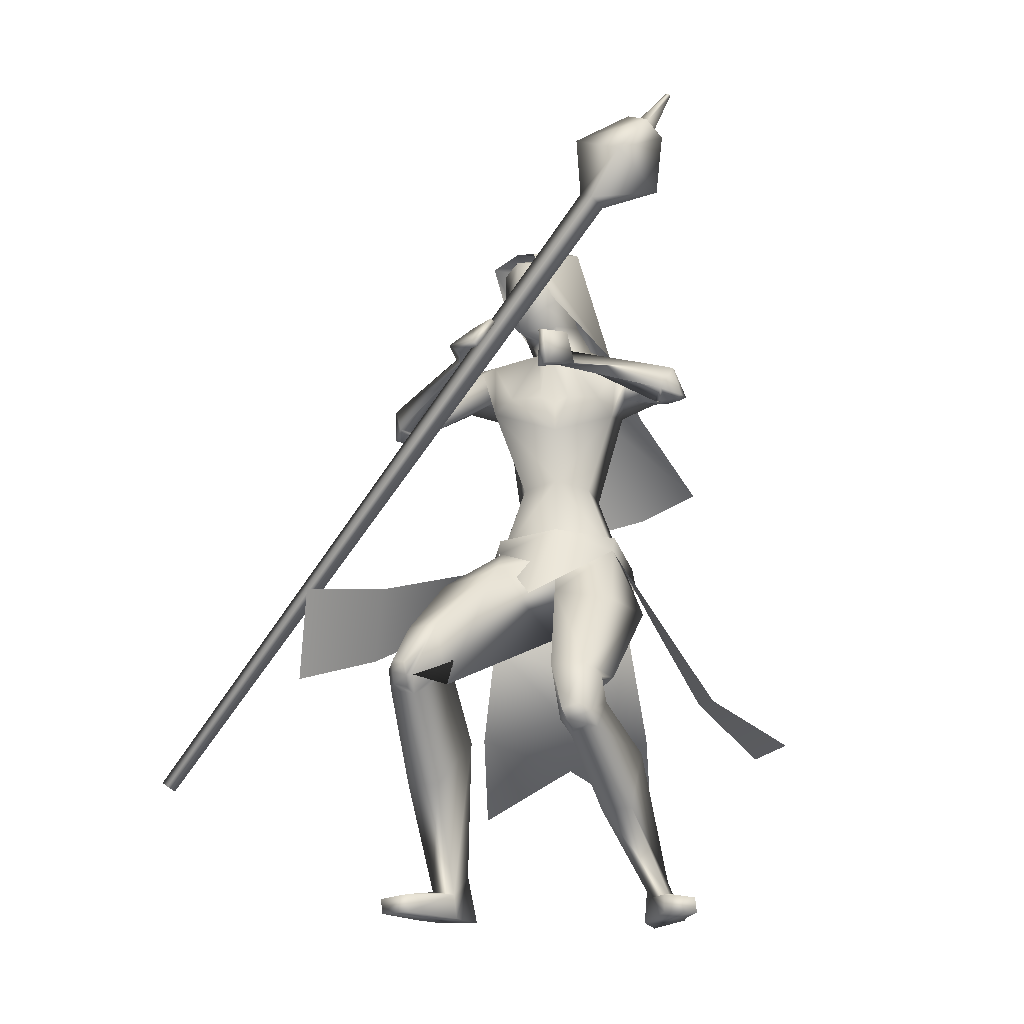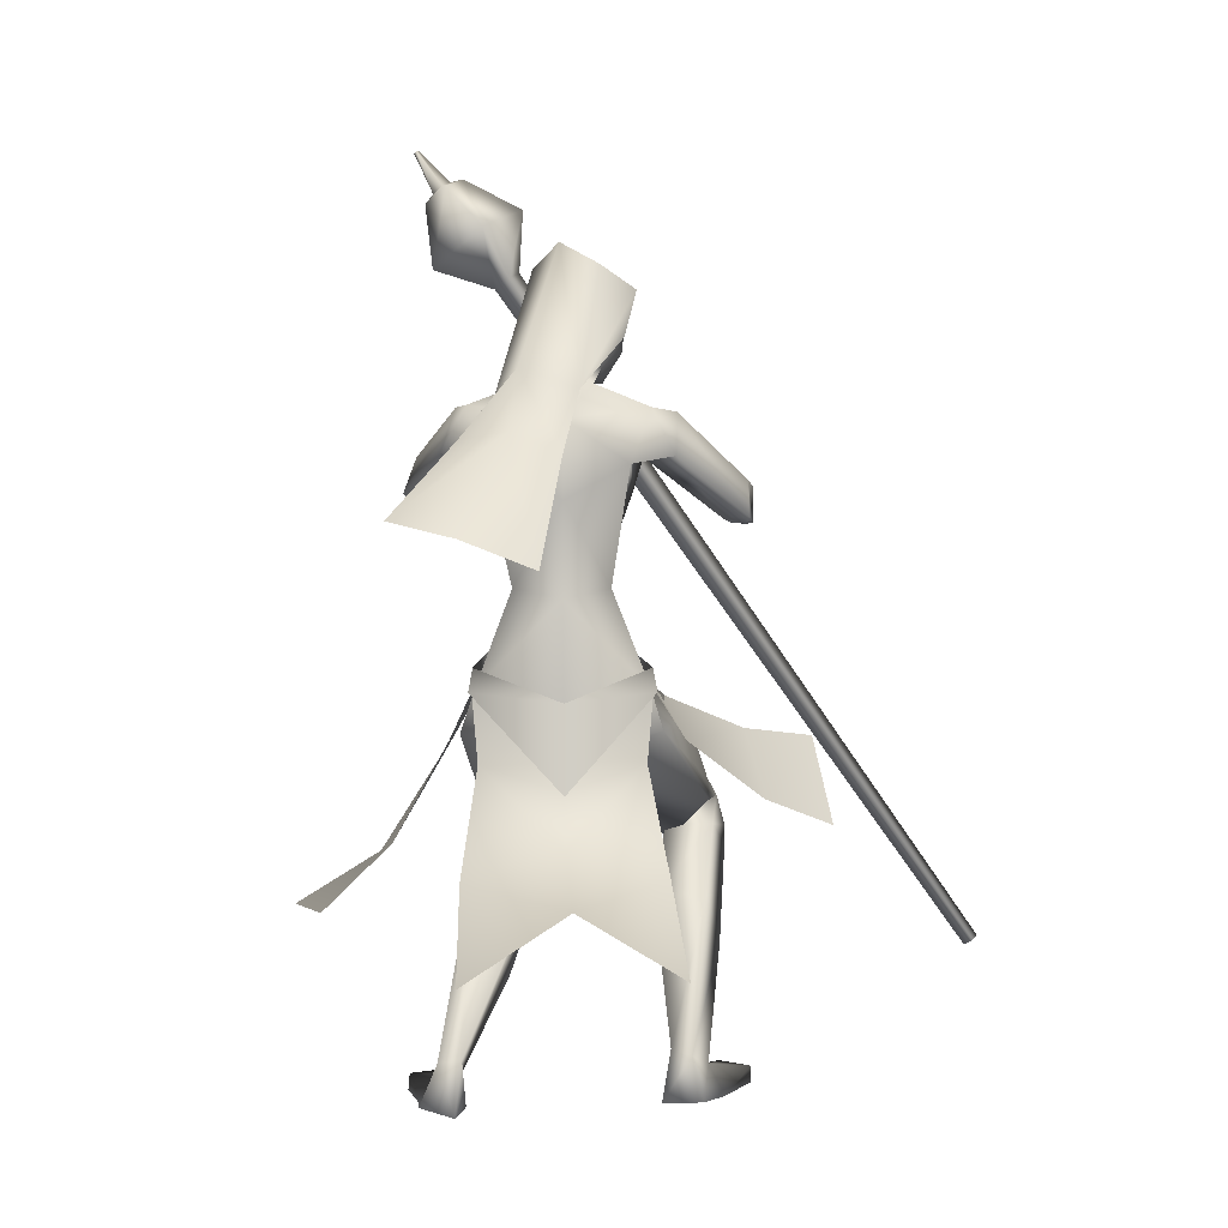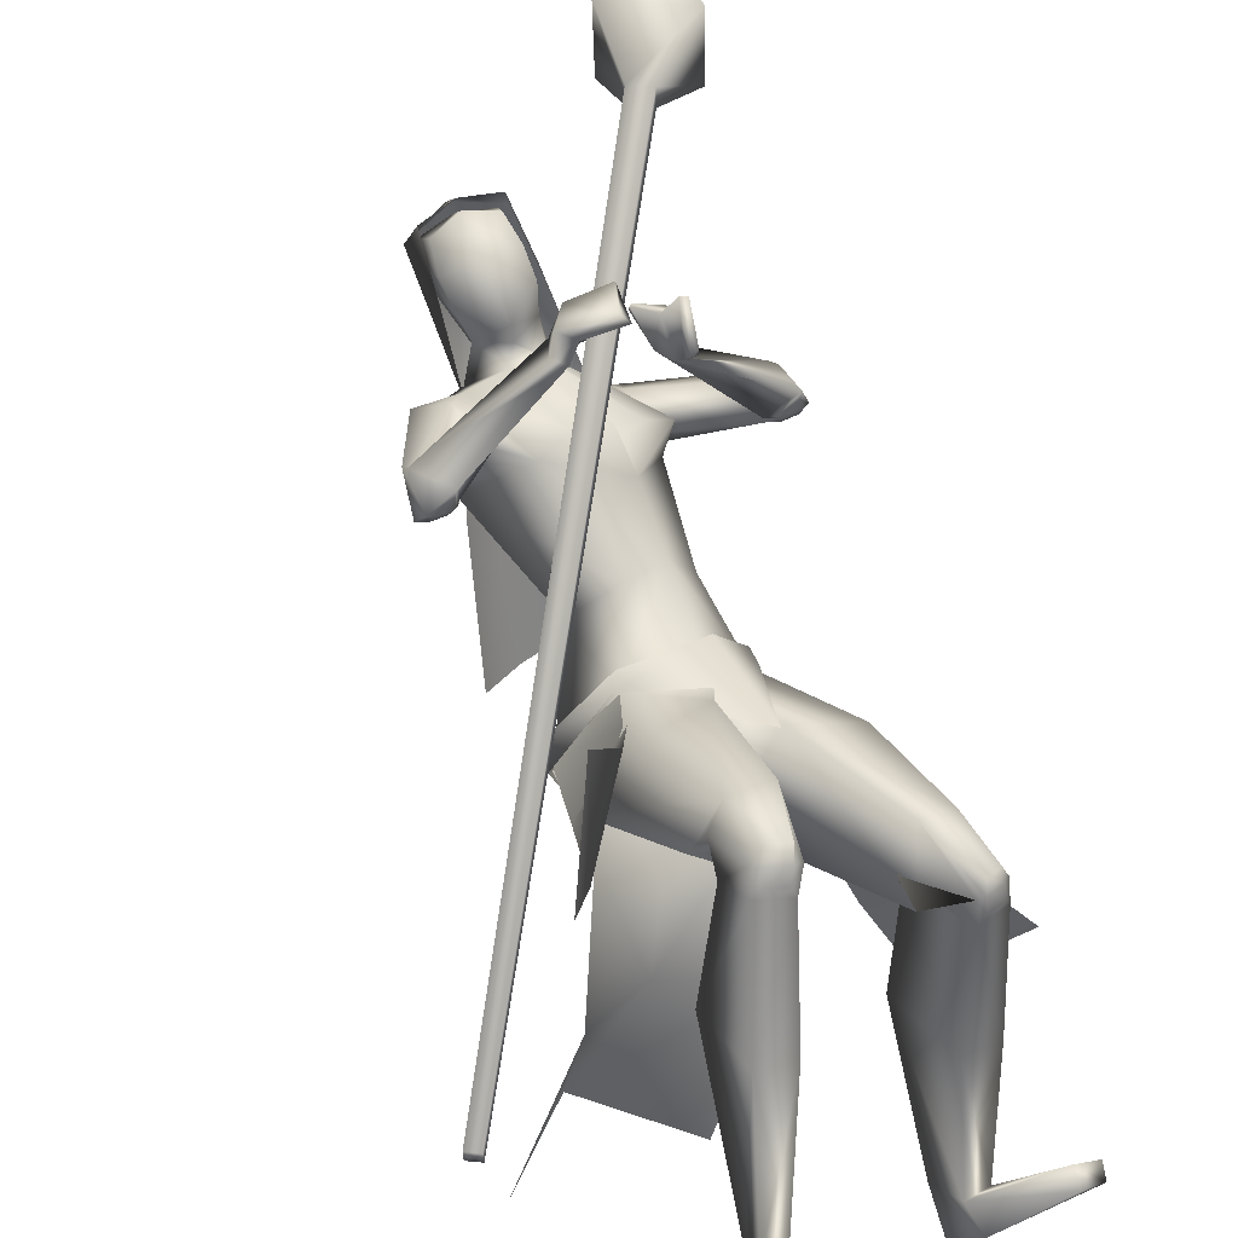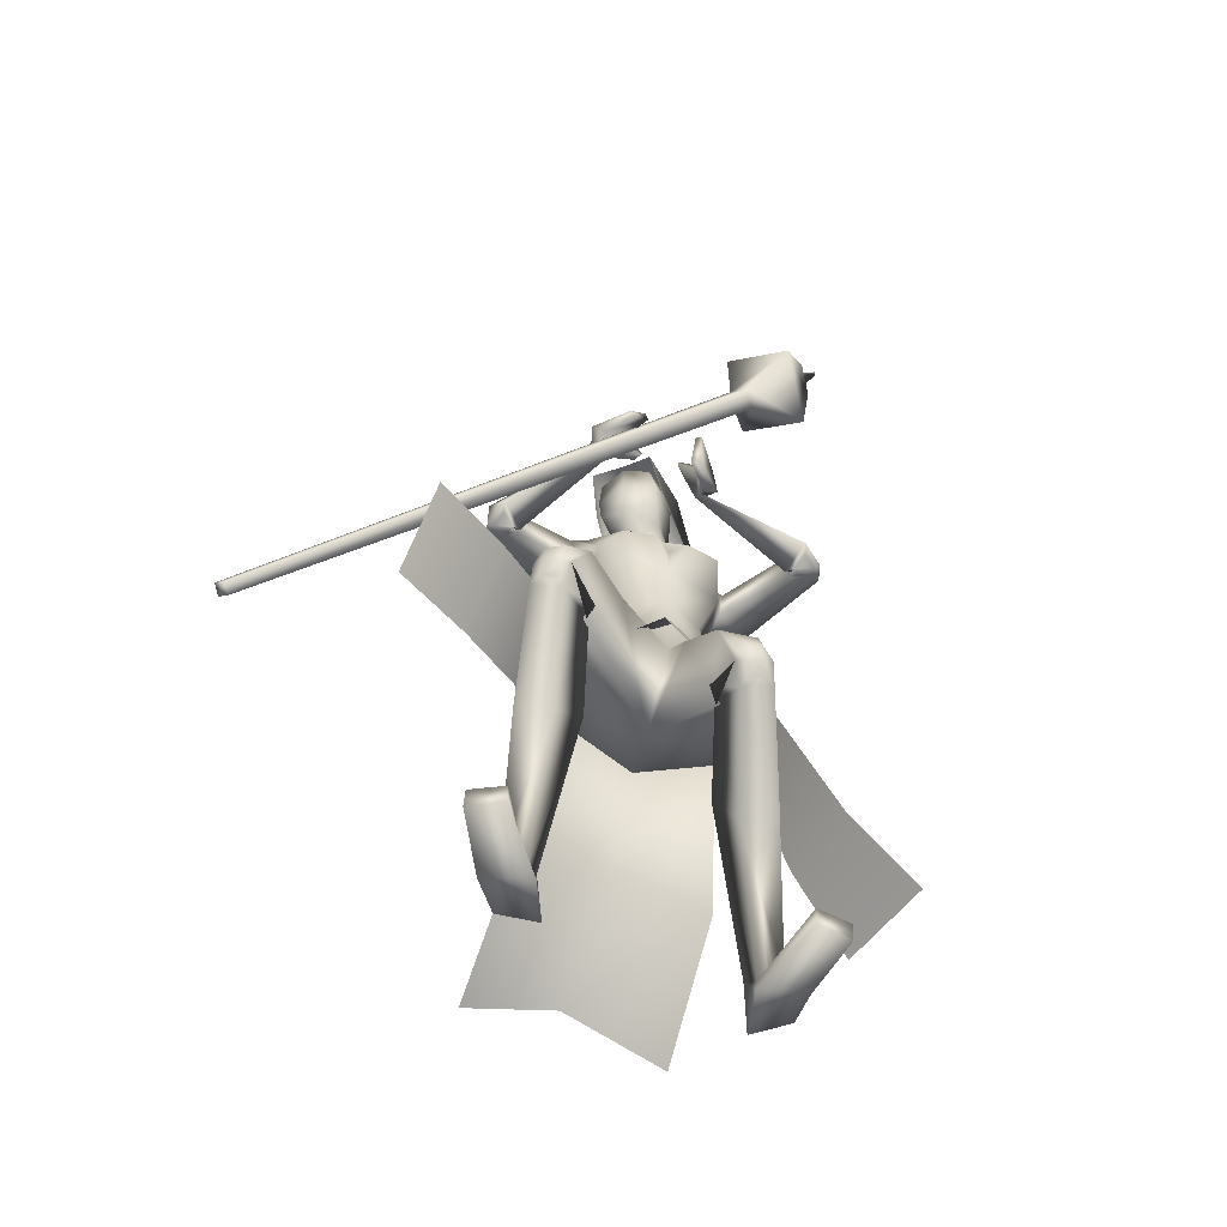
<metadata>
{"format":"obj","ext":"obj","renderer":"f3d","projection":"perspective","resolution":1024,"background":"white","views":[{"elev":-18.7,"azim":44.6,"up":"+Y"},{"elev":1.3,"azim":-143.1,"up":"+Y"},{"elev":74.7,"azim":-22.7,"up":"+Z"},{"elev":-61.7,"azim":20.2,"up":"+Y"}]}
</metadata>
<code>
o Cube_Cube.001
v -0.4456 -0.7689 0.4522
v -0.4278 -0.7786 0.4535
v -0.4256 -0.7721 0.4726
v -0.4434 -0.7624 0.4713
v 0.213 0.3914 -0.02652
v 0.2458 0.3734 -0.02421
v 0.2498 0.3854 0.01104
v 0.217 0.4033 0.008736
v 0.2207 0.5164 0.02308
v 0.3411 0.4505 0.03155
v 0.3262 0.4066 -0.09788
v 0.2058 0.4725 -0.1064
v 0.2936 0.5507 -0.1008
v 0.3444 0.5229 -0.09719
v 0.3507 0.5414 -0.04264
v 0.2999 0.5692 -0.04621
v 0.3157 0.5629 -0.06266
v 0.3388 0.5503 -0.06103
v 0.3359 0.5418 -0.08585
v 0.3128 0.5545 -0.08747
v 0.3587 0.6159 -0.1032
v 0.3647 0.6126 -0.1028
v 0.3654 0.6148 -0.09639
v 0.3594 0.6181 -0.09681
v 0.09863 -0.2729 -0.2027
v 0.04495 -0.3029 -0.3175
v 0.1726 -0.381 -0.2059
v 0.0957 -0.3966 -0.3236
v 0.1085 -0.2767 -0.1932
v 0.1075 -0.2491 -0.2005
v 0.05355 -0.3164 -0.3252
v 0.05029 -0.2764 -0.3174
v -0.09852 -0.3316 -0.267
v 0.07312 -0.4 0.01356
v -0.02358 0.2081 -0.2917
v 0.06404 0.1701 -0.2437
v -0.09224 0.1742 -0.2171
v -0.01909 0.4204 -0.1788
v 0.05136 0.3809 -0.161
v -0.08954 0.3809 -0.161
v -0.01909 0.3701 -0.05205
v 0.038 0.3504 -0.04113
v -0.07618 0.3504 -0.04113
v 0.0461 0.2677 -0.08642
v -0.08428 0.2677 -0.08642
v -0.07368 0.1 -0.3757
v 0.01437 0.08786 -0.3959
v -0.1401 0.06548 -0.3228
v -0.1299 -0.07055 -0.5662
v 0.008298 -0.04272 -0.5749
v -0.1942 -0.1189 -0.4501
v 0.03177 0.1853 -0.2206
v -0.08913 0.1853 -0.1766
v -0.0351 0.1846 -0.2163
v 0.01858 0.1697 -0.1494
v -0.03322 0.1697 -0.1305
v 0.08134 0.1509 -0.296
v -0.154 0.1485 -0.1067
v 0.08282 0.1415 -0.2433
v -0.09956 0.1413 -0.06697
v -0.0676 0.1269 -0.2301
v -0.07272 -0.005463 -0.2362
v 0.03132 0.06017 -0.3174
v -0.152 0.05375 -0.1601
v 0.05217 -0.03119 -0.08737
v 0.1046 0.01407 -0.2007
v -0.05733 0.01415 -0.02535
v 0.0462 -0.1372 -0.09449
v 0.079 -0.1502 -0.1552
v -0.01926 -0.1502 -0.07271
v -0.04516 -0.1664 -0.2034
v 0.03275 -0.1479 -0.2373
v -0.09216 -0.1479 -0.1325
v 0.2681 0.07322 -0.2072
v -0.2148 0.03281 0.08754
v 0.2454 0.05434 -0.1792
v -0.1776 0.01942 0.08898
v 0.2846 0.0115 -0.2231
v -0.2255 -0.03004 0.07671
v 0.2391 0.003087 -0.1917
v -0.1725 -0.02865 0.06753
v 0.269 0.06892 -0.1703
v -0.1907 0.02985 0.1102
v 0.2351 0.058 -0.1894
v -0.181 0.0261 0.07118
v 0.2868 0.008625 -0.1433
v -0.1703 -0.03135 0.133
v 0.2349 0.007448 -0.1826
v -0.1659 -0.02257 0.06863
v 0.09921 -0.2735 -0.2045
v -0.07226 -0.2733 -0.06245
v -0.0851 -0.3397 -0.251
v 0.04586 -0.3092 -0.3165
v -0.1724 -0.3092 -0.1334
v 0.08709 -0.387 -0.04519
v 0.0128 -0.3481 0.04251
v -0.01985 -0.4435 -0.1576
v 0.09762 -0.3871 -0.2936
v -0.171 -0.3818 -0.09532
v -0.07411 -0.4063 -0.2379
v 0.2207 -0.5643 0.01576
v -0.04238 -0.4883 0.2165
v 0.1673 -0.5647 0.05115
v 0.02086 -0.4904 0.2068
v 0.1353 -0.6489 -0.02607
v -0.006611 -0.5914 0.1509
v 0.2082 -0.5756 -0.07598
v -0.09499 -0.5183 0.1455
v 0.2335 -0.6848 -0.002074
v -0.06217 -0.6064 0.2417
v 0.186 -0.6968 0.01827
v -0.01328 -0.6216 0.2279
v 0.1307 -0.6189 -0.03454
v -0.009442 -0.5651 0.1347
v 0.2122 -0.6277 -0.05072
v -0.08024 -0.5639 0.1789
v 0.1591 -0.9955 -0.3285
v -0.2116 -0.9986 0.02505
v 0.09129 -1.002 -0.2868
v -0.1348 -0.9996 -0.002924
v 0.05348 -1.003 -0.3588
v -0.1539 -1 -0.0755
v 0.1219 -0.9926 -0.3696
v -0.2129 -0.9985 -0.03772
v 0.0877 -0.9522 -0.3093
v -0.1545 -0.9513 -0.01416
v 0.1271 -0.9468 -0.3175
v -0.1877 -0.9455 0.01039
v 0.06078 -0.9125 -0.3331
v -0.155 -0.9134 -0.05155
v 0.09384 -0.9187 -0.3555
v -0.1937 -0.9225 -0.04529
v 0.2507 -0.9731 -0.2467
v -0.1795 -0.9731 0.1508
v 0.2092 -0.9675 -0.2066
v -0.1245 -0.9675 0.1337
v 0.2064 -0.9992 -0.2094
v -0.1255 -0.9992 0.1299
v 0.2459 -0.9992 -0.2563
v -0.1856 -0.9992 0.142
v 0.1599 0.04349 0.05161
v 0.07484 0.07977 0.1706
v 0.172 0.1035 0.07003
v 0.09055 0.1307 0.1353
v 0.1453 0.03685 0.05971
v 0.08375 0.06505 0.1653
v 0.1605 0.1069 0.0709
v 0.09176 0.1248 0.1249
v 0.1341 0.102 -0.03652
v -0.002211 0.1089 0.09851
v 0.1398 0.07731 -0.02944
v -0.01526 0.07591 0.1249
v 0.1366 0.06187 -0.01007
v 0.00422 0.05832 0.1298
v 0.1234 0.08972 -0.02978
v 0.004585 0.09095 0.09597
v 0.03938 -0.2896 -0.1026
v 0.1869 -0.4111 -0.0985
v -0.09651 -0.366 0.07584
v 0.1663 0.1217 -0.002264
v 0.02697 0.1357 0.1192
v 0.1682 0.06053 -0.01993
v -0.000907 0.09332 0.1598
v 0.1469 0.05483 0.003777
v 0.02287 0.07307 0.153
v 0.1425 0.118 0.007417
v 0.03531 0.1163 0.1084
v 0.1102 0.1344 0.02298
v 0.06157 0.09477 0.07911
v 0.1143 0.1369 0.024
v 0.06354 0.09913 0.07987
v 0.1099 0.1381 0.005156
v 0.04635 0.1007 0.07103
v 0.1141 0.141 0.006372
v 0.04867 0.1053 0.07159
v 0.08266 -0.7066 -0.1506
v -0.05113 -0.68 0.04238
v 0.1698 -0.6978 -0.1972
v -0.147 -0.6667 0.06434
v 0.1857 -0.8089 -0.1469
v -0.123 -0.7621 0.1382
v 0.129 -0.8099 -0.1268
v -0.06763 -0.7681 0.1154
v 0.1096 0.1482 -0.2891
v -0.1695 0.142 -0.05468
v 0.1 0.1317 -0.2538
v -0.1206 0.1296 -0.05283
v 0.08988 0.07236 -0.2586
v -0.1071 0.07712 -0.08393
v 0.1136 0.07175 -0.3232
v -0.1921 0.0681 -0.08969
v 0.08883 0.03054 -0.08662
v 0.04654 0.03054 -0.05113
v 0.1273 0.0325 -0.1334
v -0.006171 0.0325 -0.02135
v 0.2819 0.0655 -0.1872
v -0.2101 0.02235 0.1089
v 0.2519 0.0509 -0.175
v -0.1797 0.01466 0.0948
v 0.2973 0.005664 -0.192
v -0.2121 -0.03829 0.1061
v 0.2474 0.000759 -0.1822
v -0.1721 -0.03269 0.07865
v 0.1302 -0.6036 -0.01455
v 0.004241 -0.5464 0.1447
v 0.229 -0.5865 -0.02079
v -0.07301 -0.5155 0.201
v 0.241 -0.6583 0.02149
v -0.05219 -0.575 0.2568
v 0.19 -0.6734 0.05135
v 0.005811 -0.5918 0.2482
v 0.2034 -0.674 0.04814
v -0.006264 -0.5909 0.255
v 0.2318 -0.6655 0.03147
v -0.03857 -0.5815 0.2597
v 0.201 -0.6888 0.02762
v -0.01813 -0.6096 0.2425
v 0.2268 -0.6821 0.01584
v -0.04519 -0.6013 0.2494
v 0.2087 -0.6582 0.06679
v 0.00221 -0.5712 0.2678
v 0.2336 -0.6493 0.04846
v -0.02864 -0.5623 0.2689
v 0.2576 -0.002276 -0.1848
v -0.1799 -0.03773 0.08324
v 0.2863 0.000558 -0.1903
v -0.2028 -0.04092 0.09904
v 0.2515 0.00169 -0.18
v -0.1735 -0.03189 0.08169
v 0.28 0.0021 -0.1599
v -0.177 -0.03703 0.1161
v 0.2566 -0.001475 -0.1975
v -0.1879 -0.03703 0.07425
v 0.2838 0.001322 -0.2056
v -0.2116 -0.04005 0.08744
v 0.001045 0.1697 -0.117
v 0.05273 0.02577 -0.0867
v -0.01909 0.2498 -0.2082
v 0.01841 0.2348 -0.1931
v -0.05659 0.2348 -0.1931
v -0.01909 0.3224 -0.2293
v 0.03929 0.2916 -0.146
v -0.07747 0.2916 -0.146
v 0.03536 0.3787 -0.1534
v -0.07354 0.3787 -0.1534
v -0.01909 0.3932 -0.1565
v 0.02505 0.216 -0.121
v -0.06323 0.216 -0.121
v -0.01909 0.193 -0.1146
v 0.02804 0.3383 -0.0645
v -0.06621 0.3383 -0.0645
v -0.01909 0.3525 -0.05221
v 0.03451 0.2421 -0.07839
v -0.07269 0.2421 -0.07839
v -0.01909 0.195 -0.06084
v 0.332 -0.6694 -0.4379
v 0.1813 -0.6605 -0.5347
v -0.2471 -0.5673 0.3099
v -0.168 -0.4157 0.3638
v -0.1858 -0.3996 -0.05039
v -0.08621 -0.3276 0.01042
v -0.1732 -0.3029 -0.1344
v -0.07135 -0.2725 -0.0638
v 0.05697 -0.2455 -0.08165
v -0.1105 -0.4791 -0.2812
v -0.1741 -0.2764 -0.1292
v -0.1823 -0.3164 -0.1273
v -0.06883 -0.2491 -0.05253
v -0.08176 -0.2713 -0.0621
v -0.2954 -0.6229 -0.4968
v -0.1431 -0.7404 -0.5853
v -0.1005 -0.4725 -0.2701
v 0.03948 -0.4326 -0.3174
v -0.09136 -0.3428 -0.2592
v 0.05016 -0.313 -0.3205
v -0.1763 -0.313 -0.1305
v -0.1712 -0.4321 -0.1405
v -0.4095 -0.7343 -0.3573
v -0.1519 -0.5587 -0.3307
v -0.002502 -0.6122 -0.4121
v -0.2577 -0.6084 -0.1957
v 0.04301 0.3352 -0.1497
v -0.08119 0.3352 -0.1497
v -0.01909 0.3578 -0.1929
v 0.03607 0.2902 -0.07144
v -0.07425 0.2902 -0.07144
v -0.01909 0.2846 -0.04989
v 0.038 0.3504 -0.04113
v 0.2536 -0.5876 -0.3143
v 0.1333 -0.5571 -0.4185
v -0.2069 -0.5115 0.1528
v -0.1205 -0.3963 0.2165
f 1 2 3
f 1 3 4
f 1 5 6
f 1 6 2
f 2 6 7
f 2 7 3
f 3 7 8
f 3 8 4
f 5 1 4
f 5 4 8
f 5 8 9
f 5 9 12
f 8 7 10
f 8 10 9
f 7 6 11
f 7 11 10
f 6 5 12
f 6 12 11
f 11 12 13
f 11 13 14
f 10 11 14
f 10 14 15
f 9 10 15
f 9 15 16
f 12 9 16
f 12 16 13
f 13 16 17
f 13 17 20
f 16 15 18
f 16 18 17
f 15 14 19
f 15 19 18
f 14 13 20
f 14 20 19
f 19 20 21
f 19 21 22
f 18 19 22
f 18 22 23
f 17 18 23
f 17 23 24
f 20 17 24
f 20 24 21
f 21 24 23
f 21 23 22
f 26 25 27
f 26 27 28
f 29 31 32
f 29 32 30
f 31 265 33
f 31 33 32
f 29 30 264
f 29 264 34
f 36 35 38
f 36 38 39
f 38 35 37
f 38 37 40
f 39 38 41
f 39 41 42
f 41 38 40
f 41 40 43
f 36 39 42
f 36 42 44
f 43 40 37
f 43 37 45
f 35 36 47
f 35 47 46
f 48 37 35
f 48 35 46
f 46 47 50
f 46 50 49
f 51 48 46
f 51 46 49
f 52 55 59
f 52 59 57
f 60 56 53
f 60 53 58
f 52 57 61
f 52 61 54
f 61 58 53
f 61 53 54
f 61 57 63
f 61 63 62
f 64 58 61
f 64 61 62
f 66 65 68
f 66 68 69
f 68 65 67
f 68 67 70
f 62 63 72
f 62 72 71
f 73 64 62
f 73 62 71
f 63 66 69
f 63 69 72
f 70 67 64
f 70 64 73
f 71 72 93
f 71 93 92
f 94 73 71
f 94 71 92
f 72 69 90
f 72 90 93
f 91 70 73
f 91 73 94
f 93 98 100
f 93 100 92
f 100 99 94
f 100 94 92
f 117 119 121
f 117 121 123
f 122 120 118
f 122 118 124
f 129 121 119
f 129 119 125
f 120 122 130
f 120 130 126
f 131 123 121
f 131 121 129
f 122 124 132
f 122 132 130
f 127 117 123
f 127 123 131
f 124 118 128
f 124 128 132
f 127 125 135
f 127 135 133
f 136 126 128
f 136 128 134
f 117 127 133
f 117 133 139
f 134 128 118
f 134 118 140
f 125 119 137
f 125 137 135
f 138 120 126
f 138 126 136
f 119 117 139
f 119 139 137
f 140 118 120
f 140 120 138
f 135 137 139
f 135 139 133
f 140 138 136
f 140 136 134
f 141 143 147
f 141 147 145
f 148 144 142
f 148 142 146
f 68 157 90
f 68 90 69
f 91 157 68
f 91 68 70
f 90 157 95
f 90 95 158
f 96 157 91
f 96 91 159
f 90 158 98
f 90 98 93
f 99 159 91
f 99 91 94
f 149 160 162
f 149 162 151
f 163 161 150
f 163 150 152
f 160 143 141
f 160 141 162
f 142 144 161
f 142 161 163
f 151 162 164
f 151 164 153
f 165 163 152
f 165 152 154
f 162 141 145
f 162 145 164
f 146 142 163
f 146 163 165
f 166 147 143
f 166 143 160
f 144 148 167
f 144 167 161
f 153 164 166
f 153 166 155
f 167 165 154
f 167 154 156
f 164 145 147
f 164 147 166
f 148 146 165
f 148 165 167
f 166 160 170
f 166 170 168
f 171 161 167
f 171 167 169
f 155 166 168
f 155 168 172
f 169 167 156
f 169 156 173
f 160 149 174
f 160 174 170
f 175 150 161
f 175 161 171
f 149 155 172
f 149 172 174
f 173 156 150
f 173 150 175
f 172 168 170
f 172 170 174
f 171 169 173
f 171 173 175
f 115 178 176
f 115 176 113
f 177 179 116
f 177 116 114
f 178 131 129
f 178 129 176
f 130 132 179
f 130 179 177
f 109 180 178
f 109 178 115
f 179 181 110
f 179 110 116
f 180 127 131
f 180 131 178
f 132 128 181
f 132 181 179
f 111 182 180
f 111 180 109
f 181 183 112
f 181 112 110
f 182 125 127
f 182 127 180
f 128 126 183
f 128 183 181
f 113 176 182
f 113 182 111
f 183 177 114
f 183 114 112
f 176 129 125
f 176 125 182
f 126 130 177
f 126 177 183
f 95 97 105
f 95 105 103
f 106 97 96
f 106 96 104
f 98 158 101
f 98 101 107
f 102 159 99
f 102 99 108
f 97 98 107
f 97 107 105
f 108 99 97
f 108 97 106
f 101 158 95
f 101 95 103
f 96 159 102
f 96 102 104
f 82 84 149
f 82 149 151
f 150 85 83
f 150 83 152
f 82 151 153
f 82 153 86
f 154 152 83
f 154 83 87
f 84 88 155
f 84 155 149
f 156 89 85
f 156 85 150
f 86 153 155
f 86 155 88
f 156 154 87
f 156 87 89
f 59 186 184
f 59 184 57
f 185 187 60
f 185 60 58
f 186 76 74
f 186 74 184
f 75 77 187
f 75 187 185
f 66 188 186
f 66 186 59
f 187 189 67
f 187 67 60
f 188 80 76
f 188 76 186
f 77 81 189
f 77 189 187
f 63 190 188
f 63 188 66
f 189 191 64
f 189 64 67
f 190 78 80
f 190 80 188
f 81 79 191
f 81 191 189
f 57 184 190
f 57 190 63
f 191 185 58
f 191 58 64
f 184 74 78
f 184 78 190
f 79 75 185
f 79 185 191
f 97 100 98
f 99 100 97
f 95 157 97
f 97 157 96
f 59 194 66
f 67 195 60
f 55 192 194
f 55 194 59
f 195 193 56
f 195 56 60
f 65 66 194
f 65 194 192
f 195 67 65
f 195 65 193
f 76 198 196
f 76 196 74
f 197 199 77
f 197 77 75
f 198 84 82
f 198 82 196
f 83 85 199
f 83 199 197
f 74 196 200
f 74 200 78
f 201 197 75
f 201 75 79
f 196 82 86
f 196 86 200
f 87 83 197
f 87 197 201
f 80 202 198
f 80 198 76
f 199 203 81
f 199 81 77
f 202 88 84
f 202 84 198
f 85 89 203
f 85 203 199
f 107 206 204
f 107 204 105
f 205 207 108
f 205 108 106
f 206 115 113
f 206 113 204
f 114 116 207
f 114 207 205
f 101 208 206
f 101 206 107
f 207 209 102
f 207 102 108
f 208 109 115
f 208 115 206
f 116 110 209
f 116 209 207
f 105 204 210
f 105 210 103
f 211 205 106
f 211 106 104
f 204 113 111
f 204 111 210
f 112 114 205
f 112 205 211
f 210 111 216
f 210 216 212
f 217 112 211
f 217 211 213
f 103 210 212
f 103 212 220
f 213 211 104
f 213 104 221
f 109 208 214
f 109 214 218
f 215 209 110
f 215 110 219
f 208 101 222
f 208 222 214
f 223 102 209
f 223 209 215
f 111 109 218
f 111 218 216
f 219 110 112
f 219 112 217
f 101 103 220
f 101 220 222
f 221 104 102
f 221 102 223
f 220 212 214
f 220 214 222
f 215 213 221
f 215 221 223
f 212 216 218
f 212 218 214
f 219 217 213
f 219 213 215
f 88 202 224
f 88 224 228
f 225 203 89
f 225 89 229
f 202 80 232
f 202 232 224
f 233 81 203
f 233 203 225
f 200 86 230
f 200 230 226
f 231 87 201
f 231 201 227
f 78 200 226
f 78 226 234
f 227 201 79
f 227 79 235
f 86 88 228
f 86 228 230
f 229 89 87
f 229 87 231
f 80 78 234
f 80 234 232
f 235 79 81
f 235 81 233
f 234 226 224
f 234 224 232
f 225 227 235
f 225 235 233
f 226 230 228
f 226 228 224
f 229 231 227
f 229 227 225
f 192 55 236
f 192 236 237
f 236 56 193
f 236 193 237
f 65 192 237
f 237 193 65
f 253 247 239
f 253 239 242
f 240 248 254
f 240 254 243
f 238 241 242
f 238 242 239
f 243 241 238
f 243 238 240
f 250 244 246
f 250 246 252
f 246 245 251
f 246 251 252
f 255 249 247
f 255 247 253
f 248 249 255
f 248 255 254
f 52 239 247
f 52 247 55
f 248 240 53
f 248 53 56
f 52 54 238
f 52 238 239
f 238 54 53
f 238 53 240
f 55 247 249
f 55 249 236
f 249 248 56
f 249 56 236
f 262 260 261
f 262 261 263
f 269 34 264
f 269 264 268
f 267 266 33
f 267 33 265
f 269 268 266
f 269 266 267
f 274 275 273
f 274 273 272
f 274 272 277
f 274 277 276
f 273 280 279
f 273 279 272
f 280 271 270
f 280 270 279
f 277 272 279
f 277 279 281
f 281 279 270
f 281 270 278
f 242 282 285
f 242 285 253
f 282 244 250
f 282 250 285
f 245 283 286
f 245 286 251
f 283 243 254
f 283 254 286
f 244 282 284
f 244 284 246
f 282 242 241
f 282 241 284
f 243 283 284
f 243 284 241
f 283 245 246
f 283 246 284
f 286 287 252
f 286 252 251
f 285 250 252
f 285 252 287
f 286 254 255
f 286 255 287
f 285 287 255
f 285 255 253
f 27 289 290
f 27 290 28
f 289 256 257
f 289 257 290
f 260 291 292
f 260 292 261
f 291 258 259
f 291 259 292

</code>
